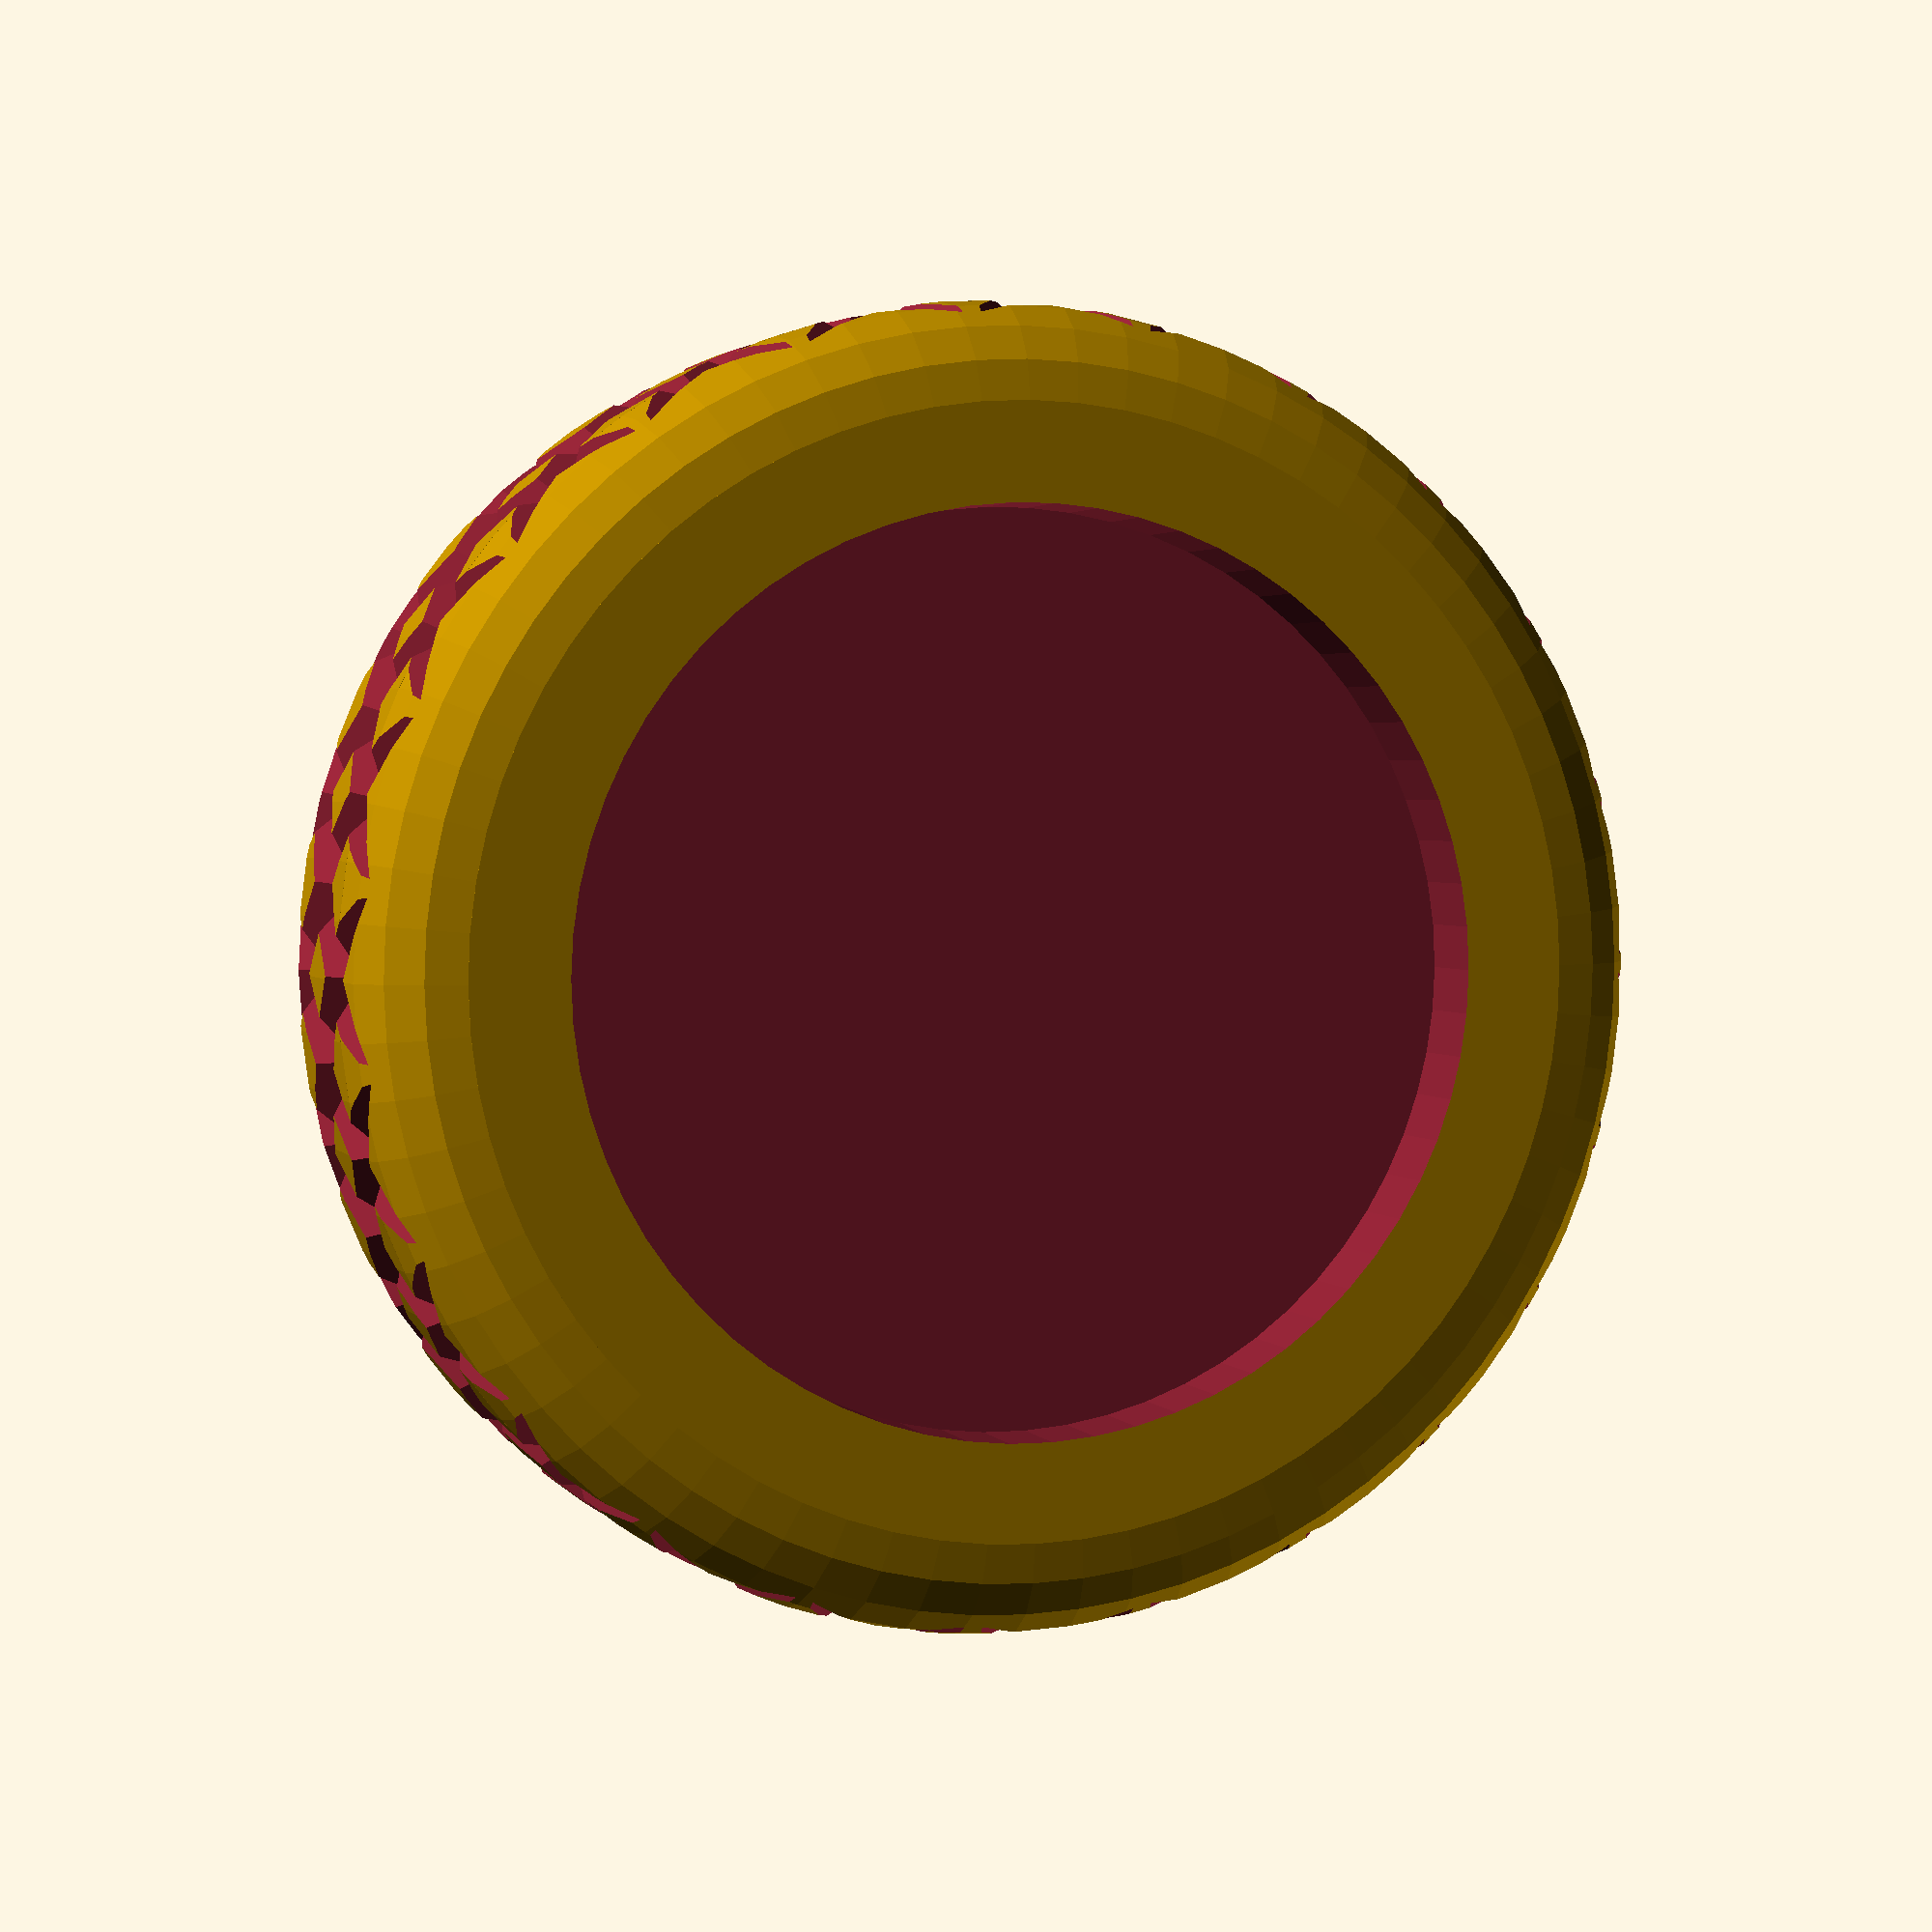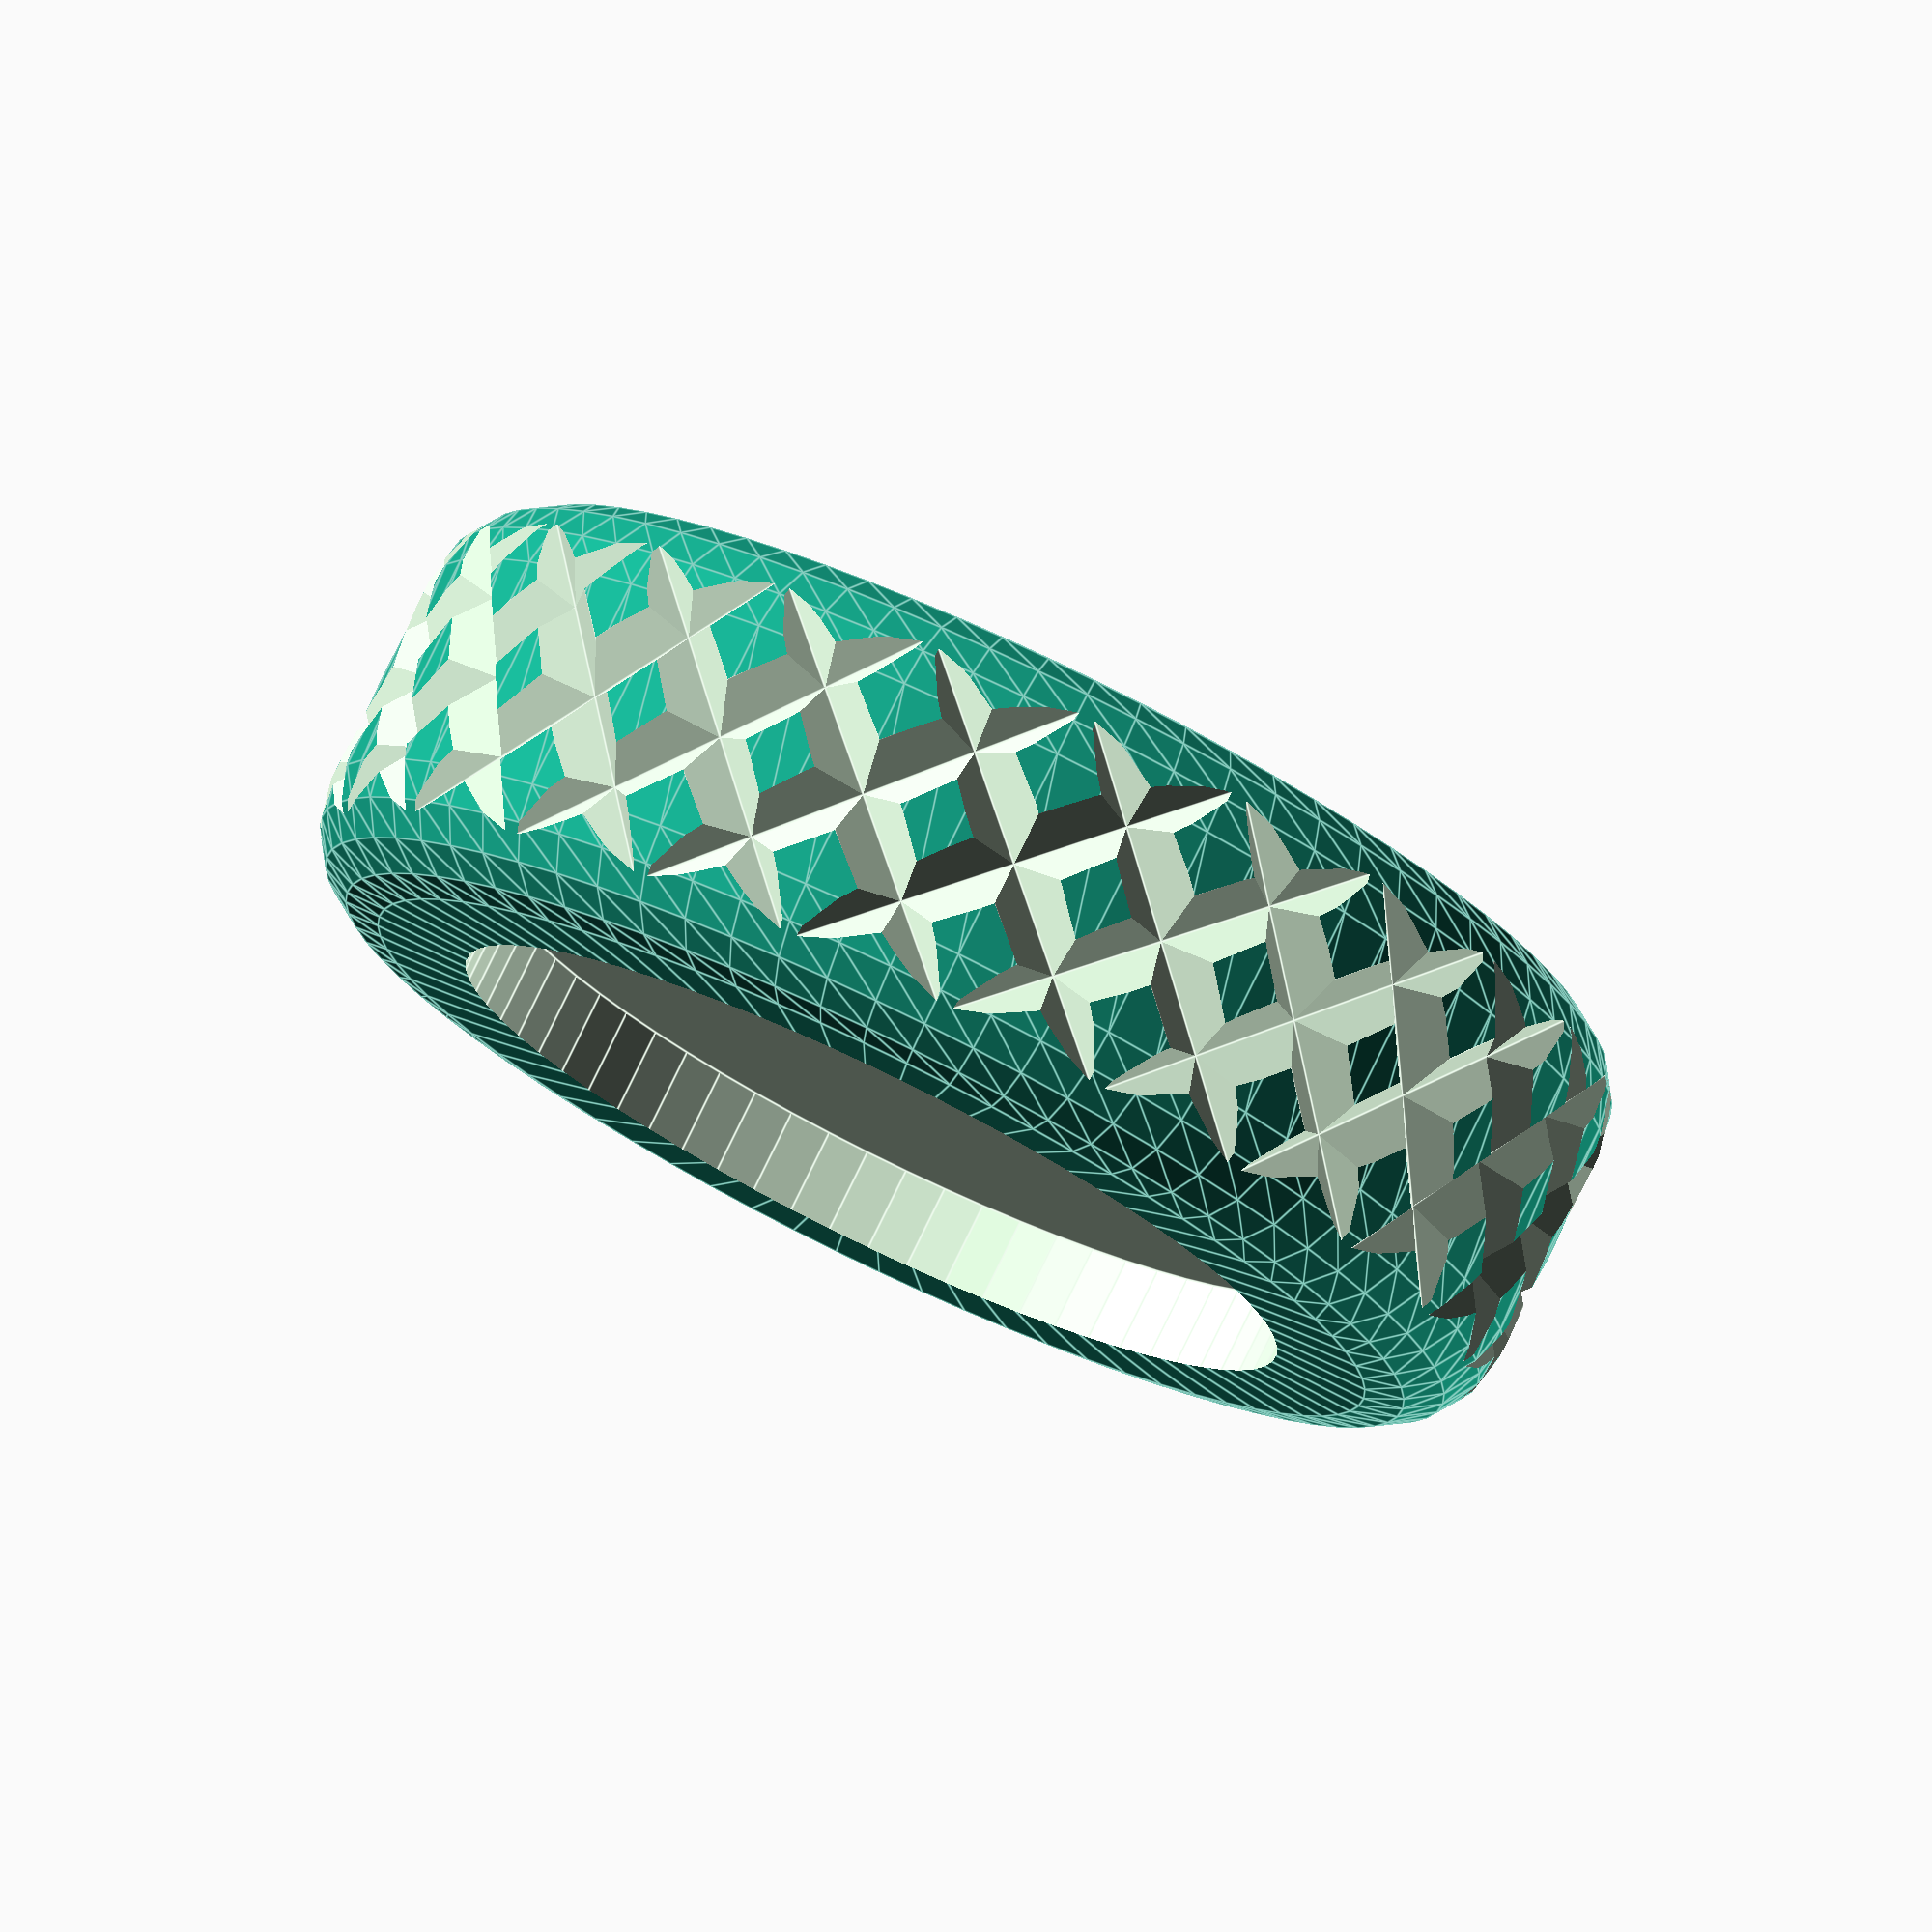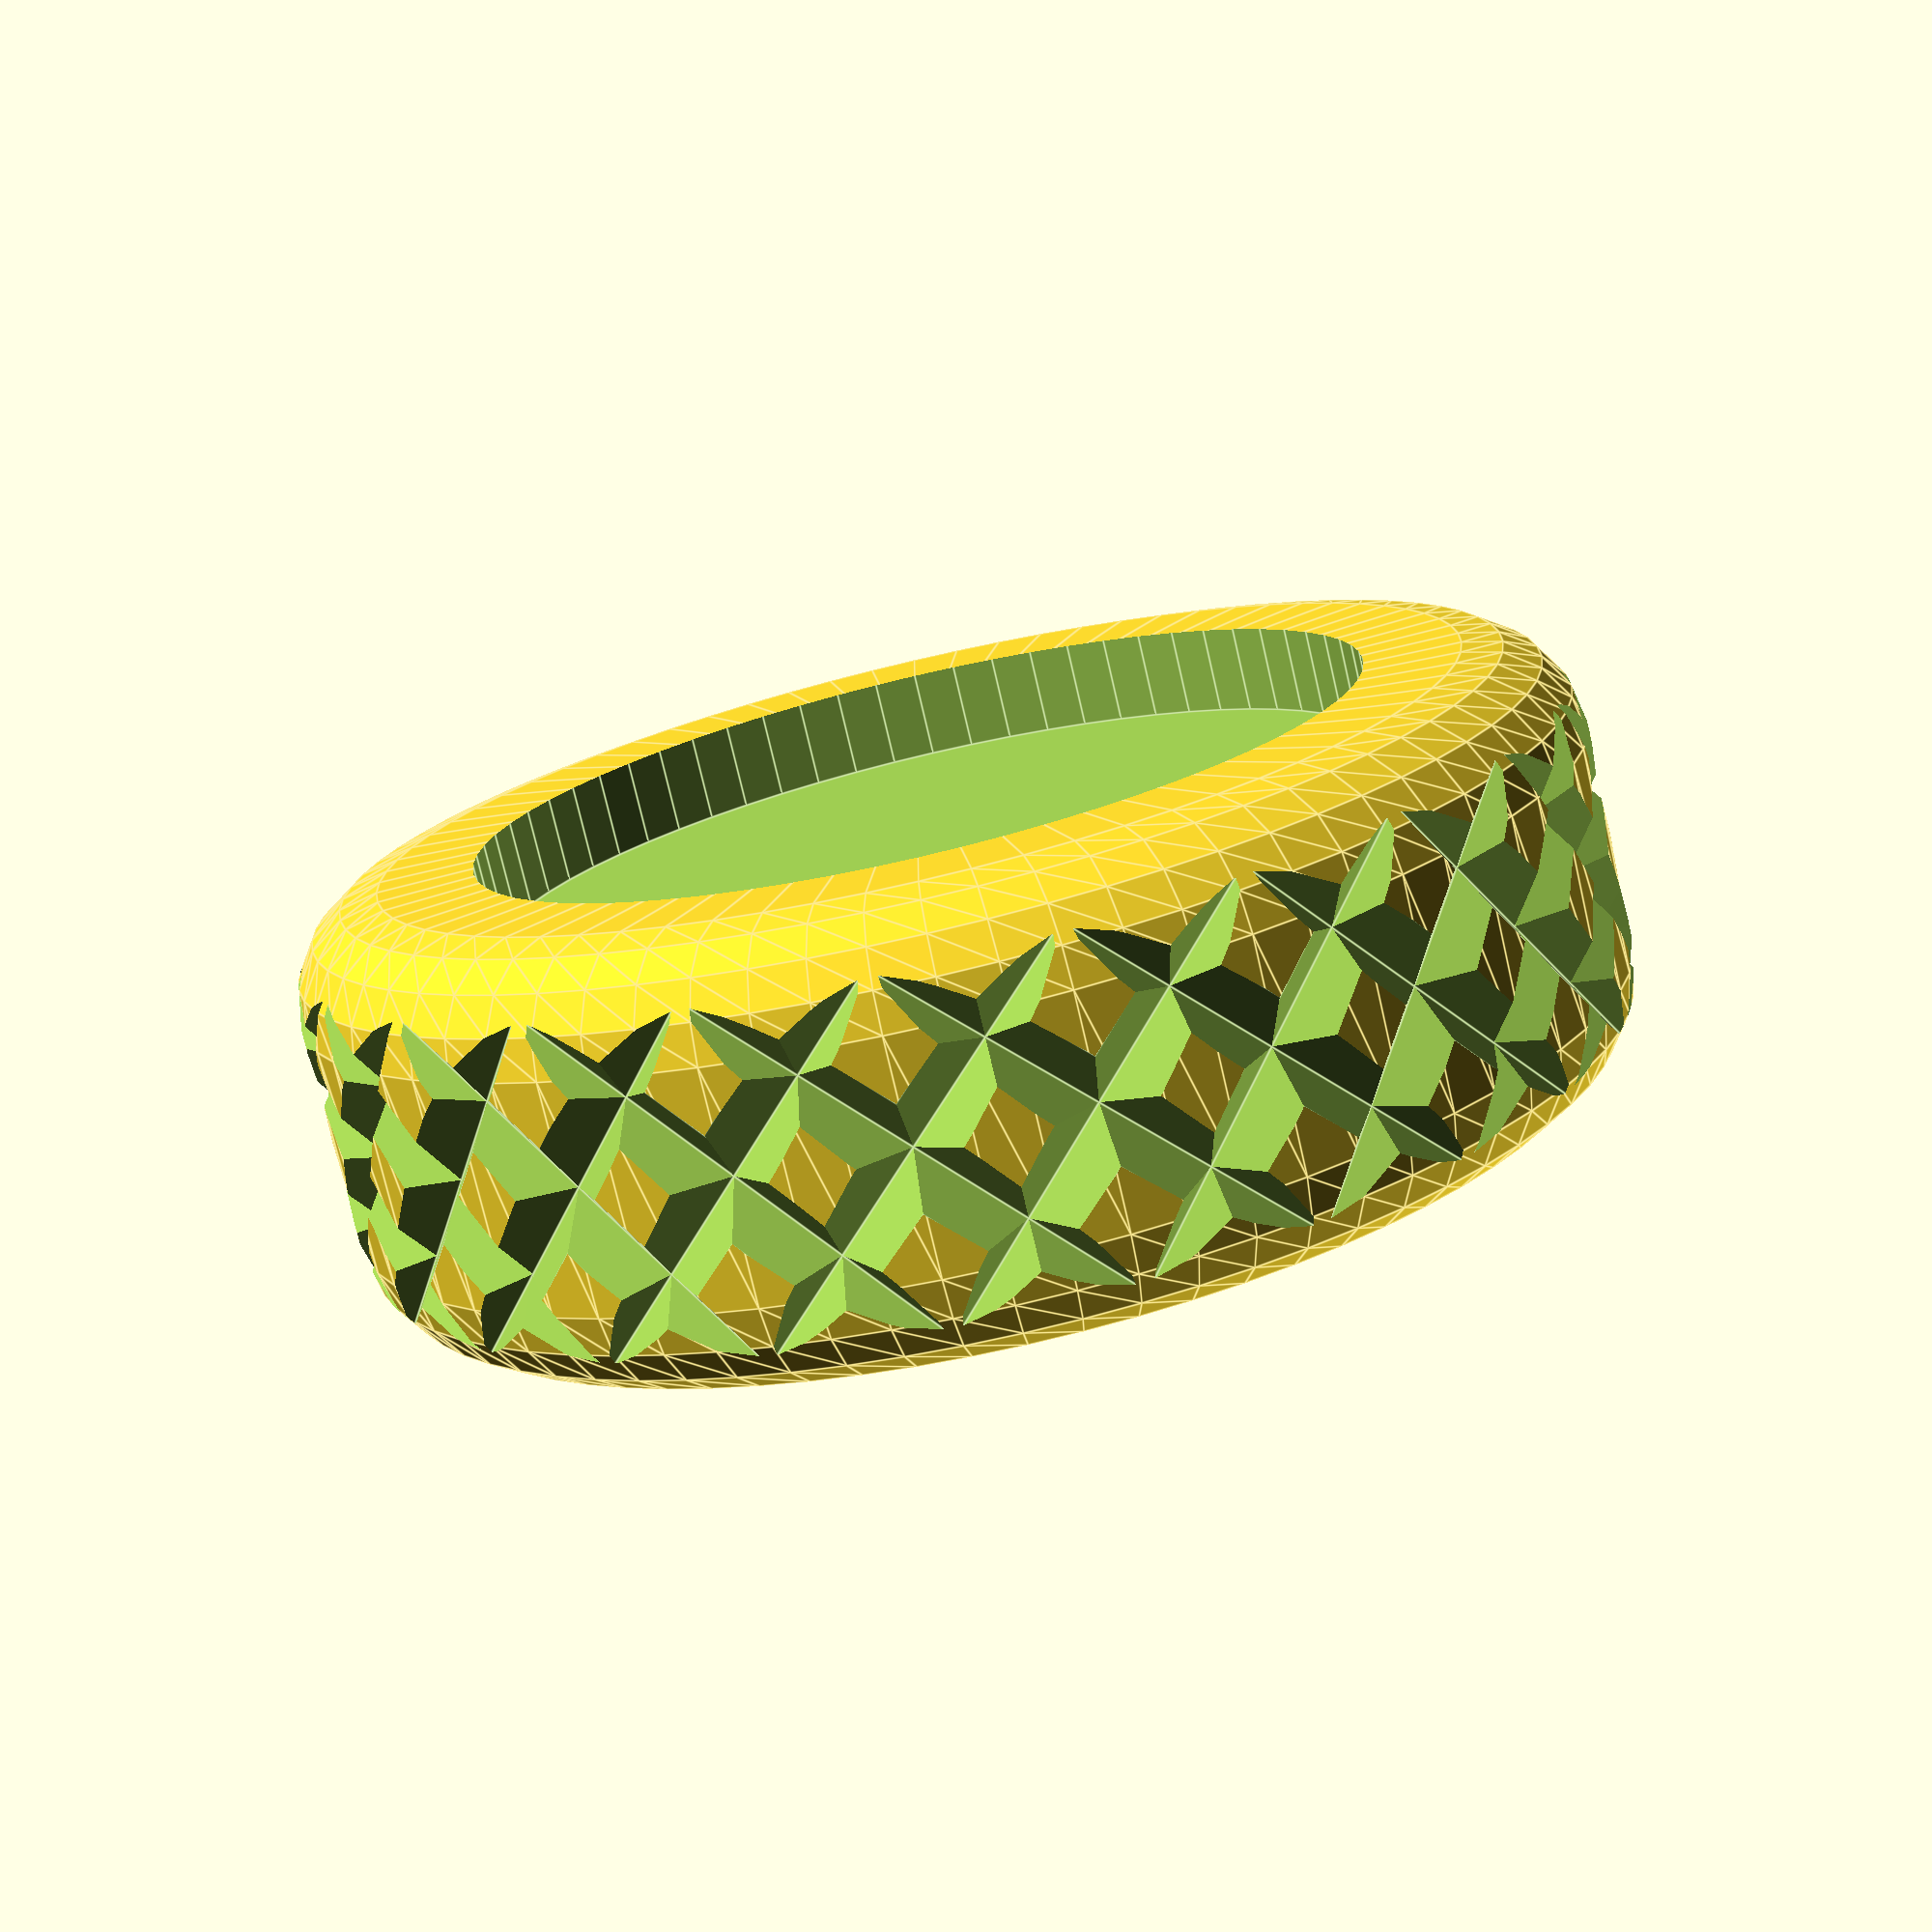
<openscad>
// -*- mode: SCAD ; c-file-style: "ellemtel" ; coding: utf-8 -*-
//
// Damesteine
// draughts piecse
//
// © 2018 Roland Sieker <ospalh@gmail.com>
// Licence: CC-BY-SA 4.0

/* [Global] */

// … to preview. You will get all six parts when you click “Create Thing”.
part = "piece"; // [piece: draughts piece, white token: token for white king, black token: token for black king, morris: piece for x men morris]


// Set this to “render” and click on “Create Thing” when done with the setup.
preview = 1; // [0:render, 1:preview]

/* [Sizes] */

d_g = 30;  // Gesamtdurchmesser
h_g = 10;  // Gesamthöhe
d_m = 19.75;  // Münzdurchmesser. 10 ¢ (€)
h_m = 2.0;  // Münzdicke oder -höhe. Nominell 1.93 mm
d_r = 1.2;  // Dicke Riffelung
n_r = 23;  // Anzahl Riffelungen
r_vr = 2.4;  // Radius der Verrundung.
r_wnk = 45;  // Winkel der Riffelung


/* [Hidden] */

// Done with the customizer


// *******************************************************
// Extra parameters. These can be changed reasonably safely.


c = 0.5;  // Clearance
angle = 60; // Overhangs much below 60° are a problem for me
font="Symbola:style=Regular";
ts = 0.92 * (d_m-2*c);
syt = -0.5;
sxt = -0.3;
t_h = 0.4;  // Textextrusionshöhe

// *******************************************************
// Some shortcuts. These shouldn’t be changed

tau = 2 * PI;  // π is still wrong. τ = circumference / r

xy_factor = 1/tan(angle);
// To get from a height to a horizontal width inclined correctly
z_factor = tan(angle);  // The other way around


some_distance = 50;
ms = 0.01;  // Muggeseggele.

r_g = d_g/2;
r_m = d_m/2;
r_ml = r_m + c; // Münzlochradius

some_x_distance = 1.5*d_g;
some_y_distance = 0.75*(d_g+d_m);

// fn for differently sized objects and fs, fa; all for preview or rendering.
pna = 40;
pnb = 15;
pa = 5;
ps = 1;
rna = 180;
rnb = 30;
ra = 1;
rs = 0.1;
function na() = (preview) ? pna : rna;
function nb() = (preview) ? pnb : rnb;
$fs = (preview) ? ps : rs;
$fa = (preview) ? pa : ra;

// *******************************************************
// End setup



// *******************************************************
// Generate the parts

print_part();
// preview_parts();

module print_part()
{
   if ("white" == part)
   {
      weisser_stein();
   }

   if (part == "black")
   {
      schwarzer_stein();
   }
   if (part == "piece")
   {
      stein(false);
   }
   if ("white token" == part)
   {
      weisser_marker();
   }

   if (part == "black token")
   {
      schwarzer_marker();
   }
   if (part == "50 ¢")
   {
      rohtoken(false);
   }
   if (part == "morris")
   {
      muehlestein();
   }
}

module preview_parts()
{
   weisser_stein();
   translate([0, some_y_distance, 0])
   {
      weisser_marker();
   }

   translate([some_x_distance, 0, 0])
   {
      schwarzer_stein();
      translate([0, some_y_distance, 0])
      {
      schwarzer_marker();
      }
   }
   translate([2*some_x_distance, 0, 0])
   {
      stein(false);
      translate([0, some_y_distance, 0])
      {
         rohtoken(false);
      }
   }
   translate([3*some_x_distance, 0, 0])
   {
      muehlestein();
   }
}



// *******************************************************
// Code for the parts themselves


module weisser_stein()
{
   stein(true);
   translate([0, 0, h_g - t_h - h_m])
   {
      symbol("⛀");
   }
}

module schwarzer_stein()
{
   stein(true);
   translate([0, 0, h_g - t_h - h_m])
   {
      symbol("⛂");
   }
}

module weisser_marker()
{
   rohtoken(true);
   translate([0, 0, h_m-t_h])
   {
      symbol("⛁");
   }
}

module schwarzer_marker()
{
   rohtoken(true);
   translate([0, 0, h_m-t_h])
   {
      symbol("⛃");
   }
}

module stein(space_for_text)
{
   difference()
   {
      rohstein();
      riffelung();
      markerloch(space_for_text);
   }
}

module markerloch(space_for_text)
{
   hof = (space_for_text) ? h_m+t_h : h_m;
   translate([0,0,h_g-hof])
   {
      cylinder(r=r_m+c, h=h_m+ms+t_h);
   }
}

module muehlestein()
{
   difference()
   {
      rohstein();
      riffelung();
   }
}

module rohstein()
{
   rotate_extrude()
   {
      steinschnitt();
   }
}

module riffelung()
{
   halbriffelung(r_wnk);
   halbriffelung(-r_wnk);

}

module halbriffelung(wnk)
{
   w_sch = 360 / n_r;
   for(i=[0 : w_sch : 360-ms])
   {
      rotate(i)
      {
         riff(wnk);
      }
   }
}

module riff(wnk)
{
   translate([r_g+ms, 0, h_g/2])
   {
      rotate([wnk, 0,0])
      {
         rotate([0,0,45])
         {
            cube([d_r,d_r, 2*h_g+10*ms], center=true);
         }
      }
   }
}

module steinschnitt()
{
   rot_points = [
      [0, 0],
      [r_g-r_vr+ms, 0],
      [r_g-r_vr+ms, r_vr-ms],
      [r_g, r_vr-ms],
      [r_g, h_g-r_vr+ms],
      [r_g-r_vr+ms, h_g-r_vr+ms],
      [r_g-r_vr+ms, h_g],
      [0, h_g],
      ];
  polygon(rot_points);
  translate([r_g-r_vr, r_vr])
  {
     circle(r=r_vr);
     translate([0, h_g-2*r_vr])
     {
        circle(r=r_vr);
     }
  }
}

module rohtoken(space_for_text)
{
   ht = (space_for_text) ? h_m-t_h : h_m;
   cylinder(r=r_m-c, h=ht);
}

module symbol(tx)
{
   translate([sxt,syt,-ms])
   {
      linear_extrude(t_h+ms)
      {
         text(text=tx, font=font, valign="center", halign="center", size=ts);
      }
   }
}

</openscad>
<views>
elev=177.7 azim=54.7 roll=197.1 proj=p view=wireframe
elev=101.7 azim=314.1 roll=154.2 proj=o view=edges
elev=256.0 azim=149.2 roll=166.9 proj=p view=edges
</views>
